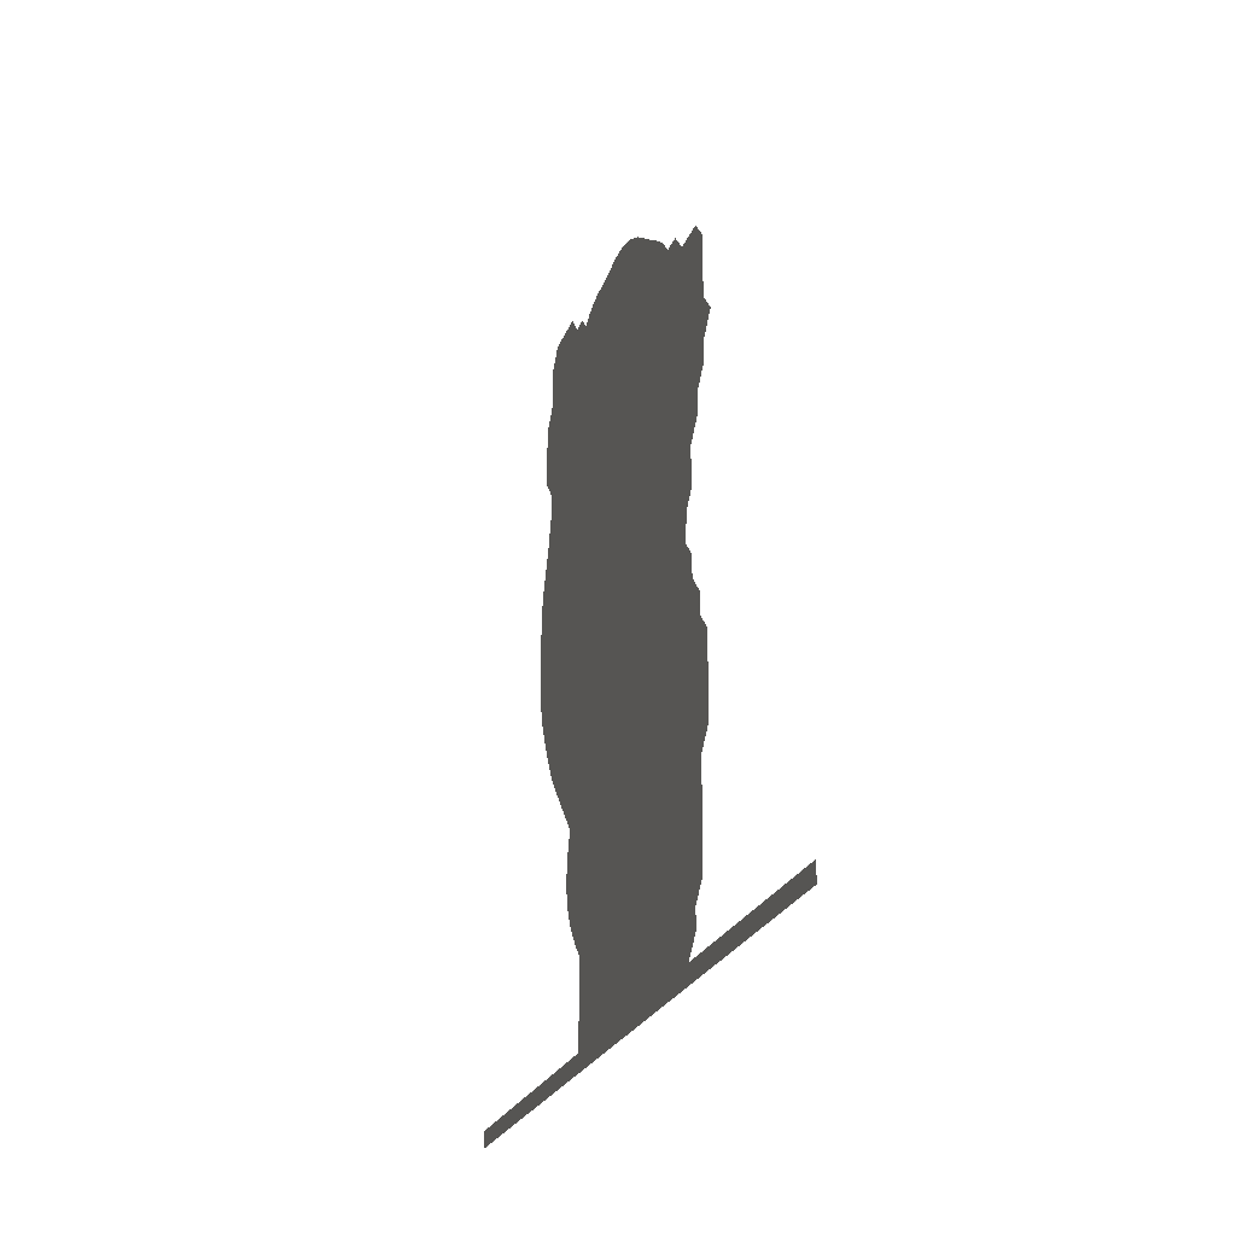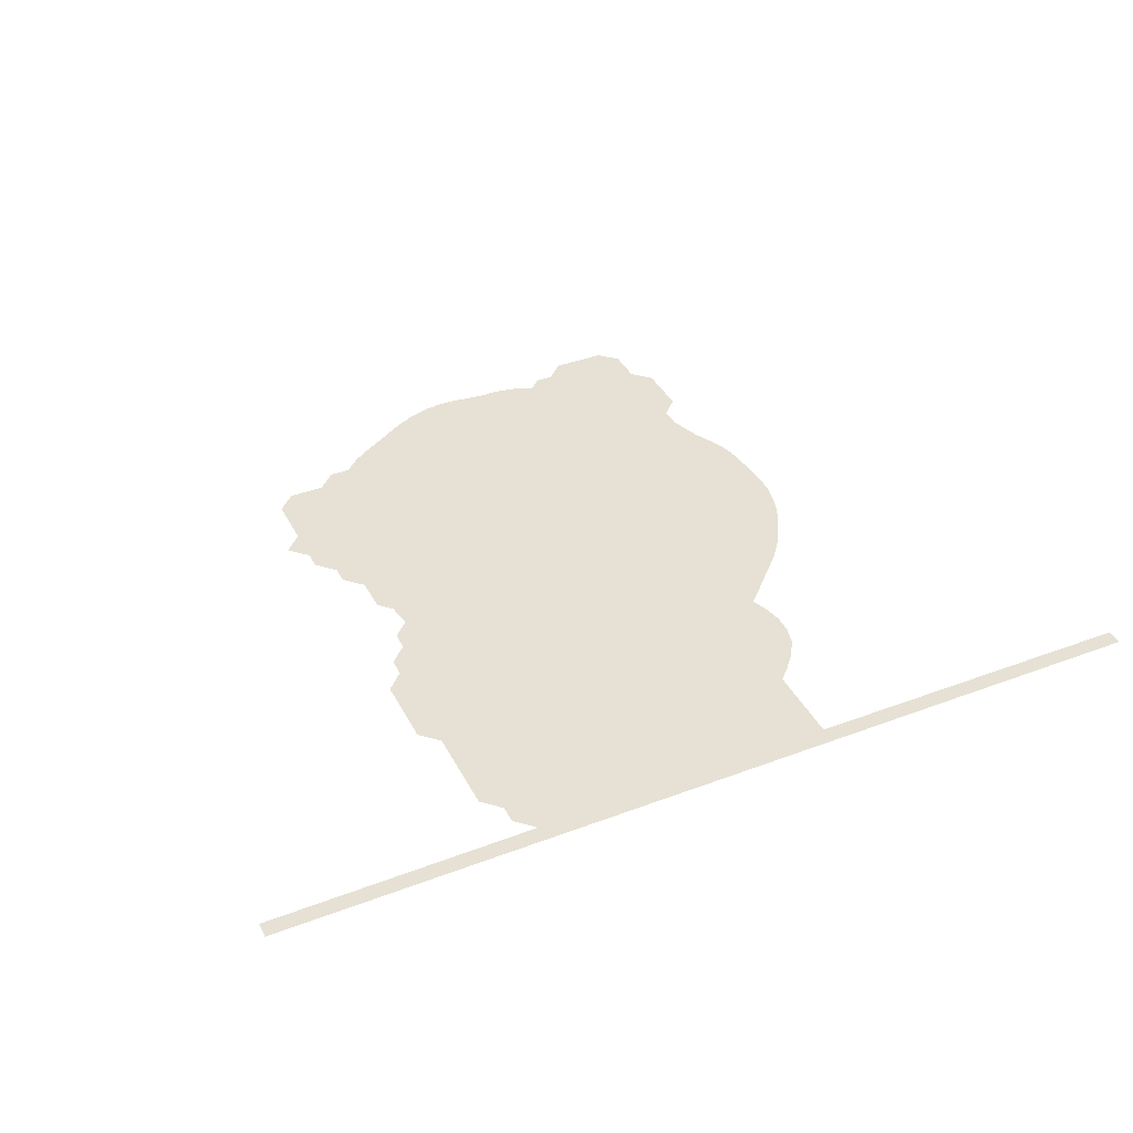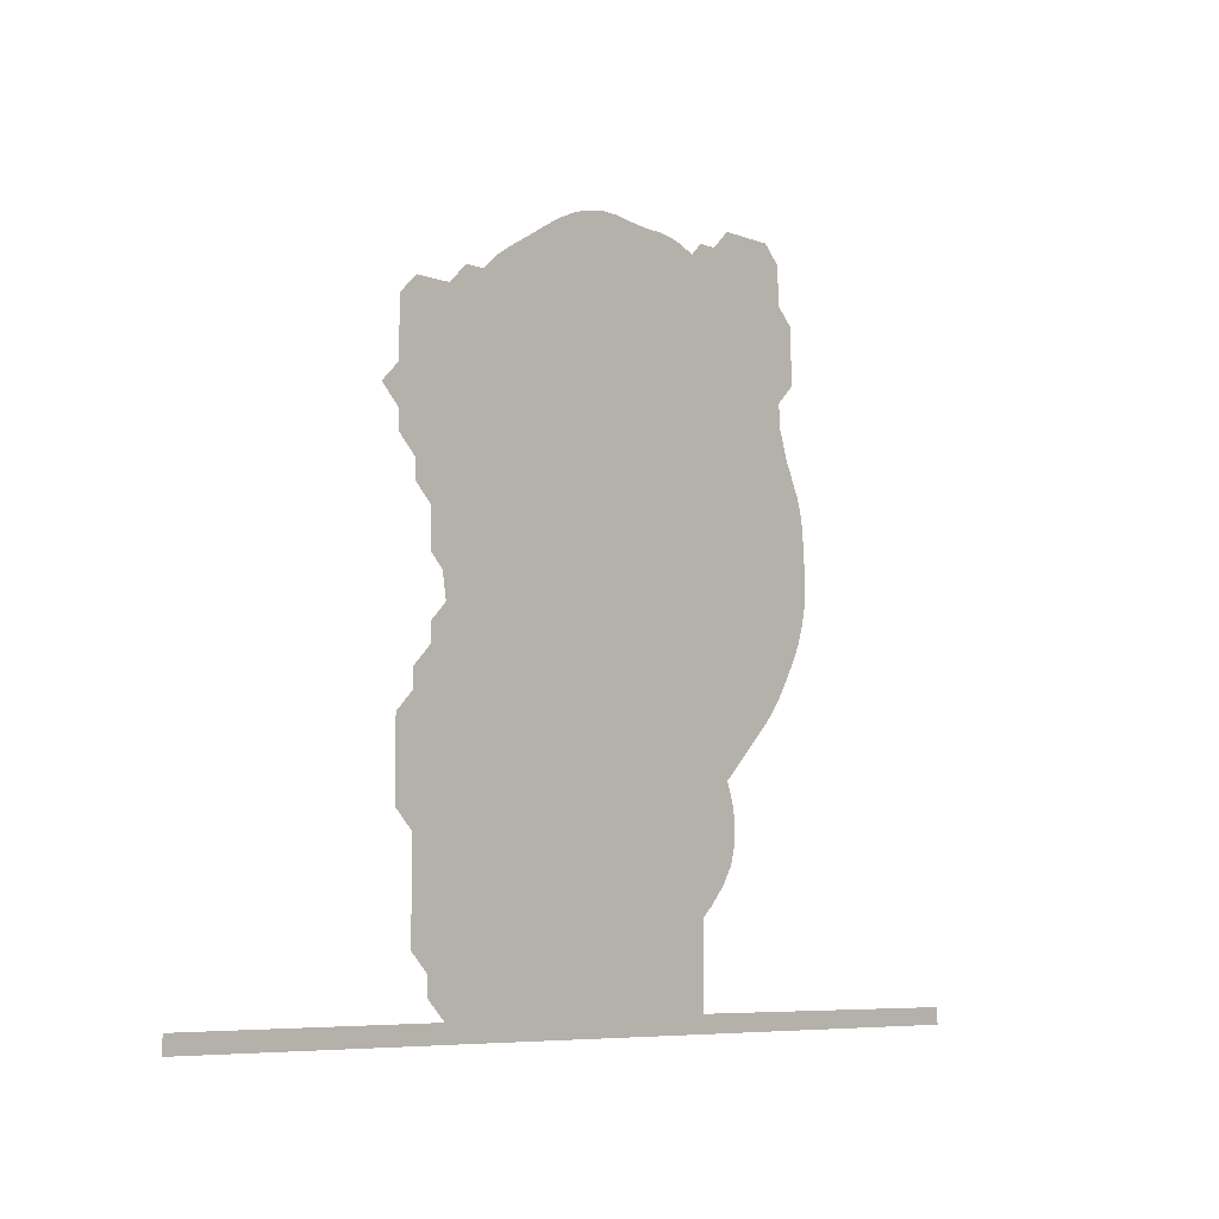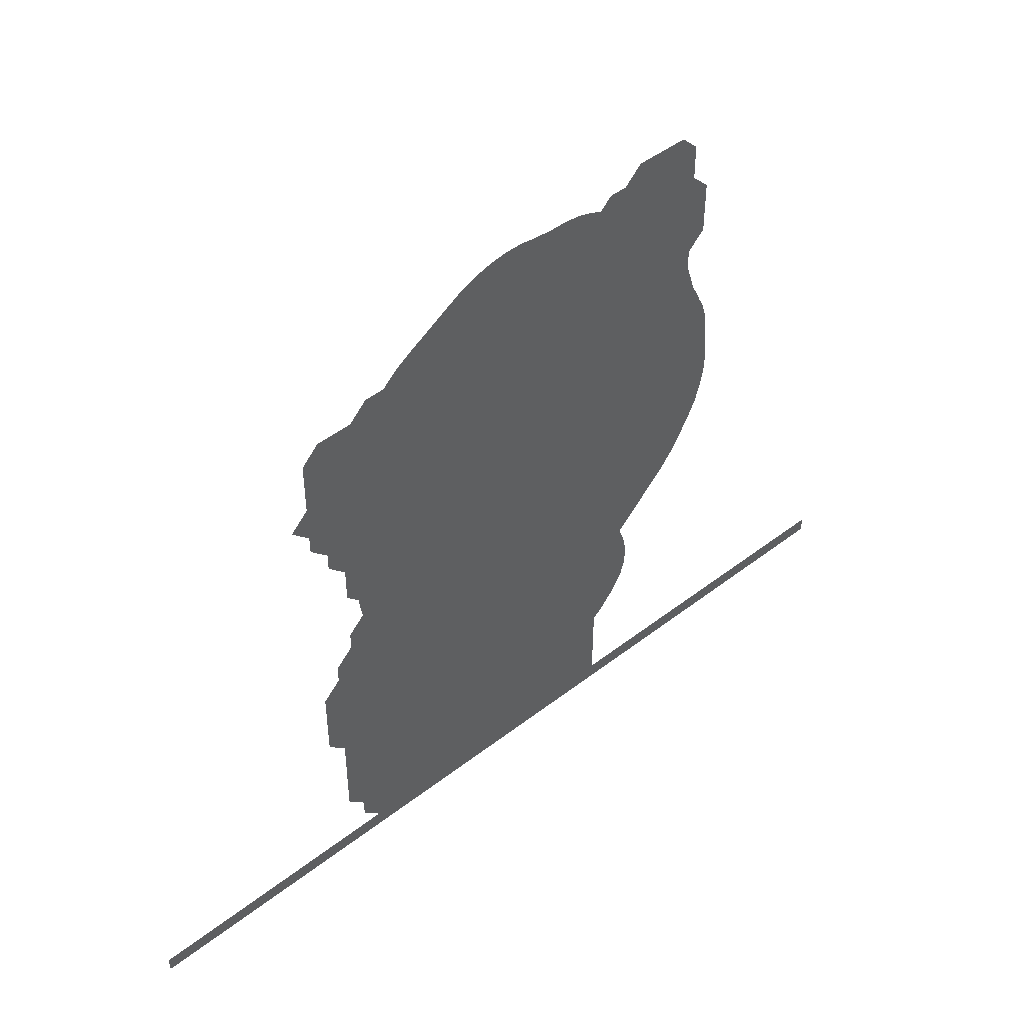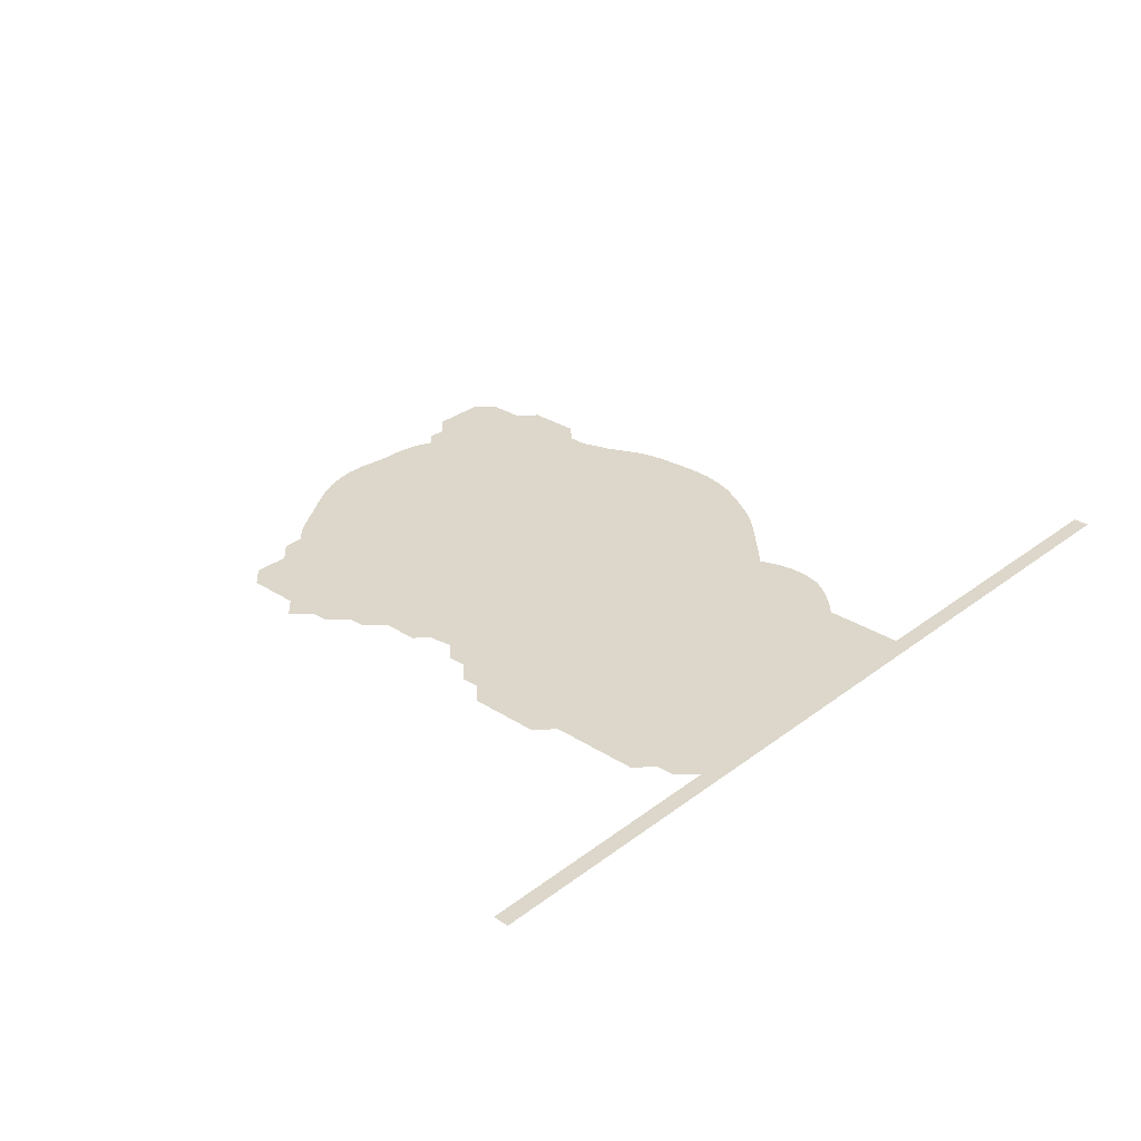
<metadata>
{"format":"obj","ext":"obj","renderer":"f3d","projection":"perspective","resolution":1024,"background":"white","views":[{"elev":-21.5,"azim":-105.6,"up":"+Y"},{"elev":39.2,"azim":-25.3,"up":"+Z"},{"elev":-6.9,"azim":-47.8,"up":"+Y"},{"elev":46.8,"azim":-41.3,"up":"+Y"},{"elev":30.6,"azim":-47.4,"up":"+Z"}]}
</metadata>
<code>
v 6.341e-21 10.95 40.9
v 15 10.98 40.9
v 15.02 11 40.9
v 14.02 12 40.9
v 14.02 12 40.9
v 14.02 13 40.9
v 13.03 14 40.9
v 13.02 14 40.9
v 13.03 19 40.9
v 12.03 20 40.9
v 12.03 20 40.9
v 12.03 24 40.9
v 13 24.98 40.9
v 13 24.98 40.9
v 13.02 25 40.9
v 13.02 26 40.9
v 14 26.99 40.9
v 14 26.99 40.9
v 14.01 27 40.9
v 14.01 28 40.9
v 14.93 28.93 40.9
v 14.92 29 40.9
v 14.78 29.78 40.9
v 14.75 30 40.9
v 14.75 30.25 40.9
v 14.01 31 40.9
v 14.01 31 40.9
v 14.01 33 40.9
v 13.01 34 40.9
v 13.01 34 40.9
v 13.01 35 40.9
v 12.02 36 40.9
v 12.01 36 40.9
v 12.01 37 40.9
v 11.02 38 40.9
v 11.02 38 40.9
v 12 38.98 40.9
v 12 38.98 40.9
v 12.02 39 40.9
v 12.02 42 40.9
v 13 42.98 40.9
v 15 42.99 40.9
v 16 43.99 40.9
v 17.11 44 40.9
v 18 44.82 40.9
v 18.26 45 40.9
v 19 45.48 40.9
v 19.87 46 40.9
v 20 46.08 40.9
v 20.2 46.2 40.9
v 21 46.7 40.9
v 22 47.3 40.9
v 22.52 47.52 40.9
v 23 47.76 40.9
v 24 48.05 40.9
v 24.05 48.05 40.9
v 25 48.21 40.9
v 25.2 48.2 40.9
v 26 48.2 40.9
v 26.18 48.18 40.9
v 27 48.06 40.9
v 27.06 48.06 40.9
v 27.67 48 40.9
v 27.97 47.97 40.9
v 28 47.97 40.9
v 28.97 47.97 40.9
v 29 47.97 40.9
v 29.85 47.85 40.9
v 30 47.82 40.9
v 30.63 47.63 40.9
v 31 47.47 40.9
v 31.32 47.32 40.9
v 32 47.99 40.9
v 32 47.99 40.9
v 33 47.99 40.9
v 34 48.98 40.9
v 34 48.98 40.9
v 37 48.98 40.9
v 37.98 48 40.9
v 37.99 46 40.9
v 38.98 45 40.9
v 38.99 42 40.9
v 38 41 40.9
v 38 41 40.9
v 38 41 40.9
v 38 39.88 40.9
v 38.29 39 40.9
v 38.46 38.46 40.9
v 38.62 38 40.9
v 38.77 37.77 40.9
v 39 37.24 40.9
v 39.08 37.08 40.9
v 39.11 37 40.9
v 39.4 36.4 40.9
v 39.53 36 40.9
v 39.64 35.64 40.9
v 39.75 35 40.9
v 39.78 34.78 40.9
v 39.86 33.86 40.9
v 39.92 32.92 40.9
v 39.97 32 40.9
v 39.97 31.97 40.9
v 39.91 31 40.9
v 39.89 30.89 40.9
v 39.7 30 40.9
v 39.56 29.56 40.9
v 39.39 29 40.9
v 39 28.22 40.9
v 38.9 28 40.9
v 38.74 27.74 40.9
v 38.32 27 40.9
v 37.69 26 40.9
v 37 25.16 40.9
v 36.86 25 40.9
v 34 22.16 40.9
v 33.81 22 40.9
v 33.85 21.85 40.9
v 34 21.47 40.9
v 34.12 21.12 40.9
v 34.17 21 40.9
v 34.31 20.31 40.9
v 34.36 20 40.9
v 34.34 19 40.9
v 34.09 18.09 40.9
v 34.07 18 40.9
v 34 17.87 40.9
v 33.46 17 40.9
v 32.57 16 40.9
v 32 15.48 40.9
v 31.99 11 40.9
v 32 10.99 40.9
v 50.8 10.94 40.9
v 50.8 10.04 40.9
v -2.231e-22 10.04 40.9
f 101 100 102
f 2 1 134
f 115 25 21
f 2 131 3
f 9 8 7
f 6 5 4
f 3 6 4
f 13 10 9
f 12 11 10
f 6 9 7
f 17 16 15
f 28 27 26
f 13 12 10
f 14 13 15
f 21 20 19
f 15 13 9
f 17 19 18
f 17 15 19
f 19 15 9
f 106 105 104
f 46 45 44
f 86 48 87
f 24 23 25
f 42 44 43
f 25 23 22
f 21 25 22
f 39 31 42
f 31 30 29
f 25 28 26
f 37 39 38
f 34 33 32
f 28 31 29
f 37 34 39
f 37 36 35
f 31 34 32
f 34 37 35
f 39 34 31
f 40 42 41
f 40 39 42
f 42 31 44
f 31 28 44
f 47 46 44
f 28 47 44
f 28 48 47
f 86 65 63
f 86 72 65
f 64 63 65
f 58 60 59
f 51 53 52
f 56 54 53
f 56 55 54
f 57 56 58
f 58 56 53
f 58 53 60
f 60 53 61
f 61 53 51
f 50 61 51
f 50 63 61
f 61 63 62
f 85 75 72
f 86 85 72
f 50 86 63
f 68 71 69
f 68 67 71
f 70 69 71
f 71 67 66
f 65 71 66
f 65 72 71
f 80 75 85
f 83 80 85
f 80 78 76
f 74 73 75
f 75 73 72
f 75 80 76
f 77 76 78
f 78 80 79
f 84 83 85
f 83 82 81
f 80 83 81
f 50 49 86
f 86 49 48
f 87 48 28
f 25 88 28
f 88 87 28
f 25 89 88
f 93 99 98
f 89 91 90
f 97 93 98
f 91 93 92
f 96 95 97
f 93 95 94
f 97 95 93
f 93 91 99
f 99 91 89
f 110 109 108
f 102 100 106
f 102 104 103
f 106 104 102
f 107 106 108
f 108 106 100
f 108 100 110
f 110 100 111
f 111 100 99
f 89 111 99
f 113 112 111
f 114 113 111
f 89 114 111
f 89 25 114
f 114 25 115
f 115 21 116
f 116 21 19
f 9 116 19
f 124 126 125
f 121 124 123
f 122 121 123
f 124 121 127
f 119 121 120
f 127 126 124
f 119 127 121
f 118 127 119
f 118 128 127
f 118 117 128
f 128 117 129
f 129 117 116
f 9 129 116
f 9 6 129
f 129 6 3
f 130 129 3
f 131 130 3
f 134 131 2
f 133 132 131
f 134 133 131

</code>
